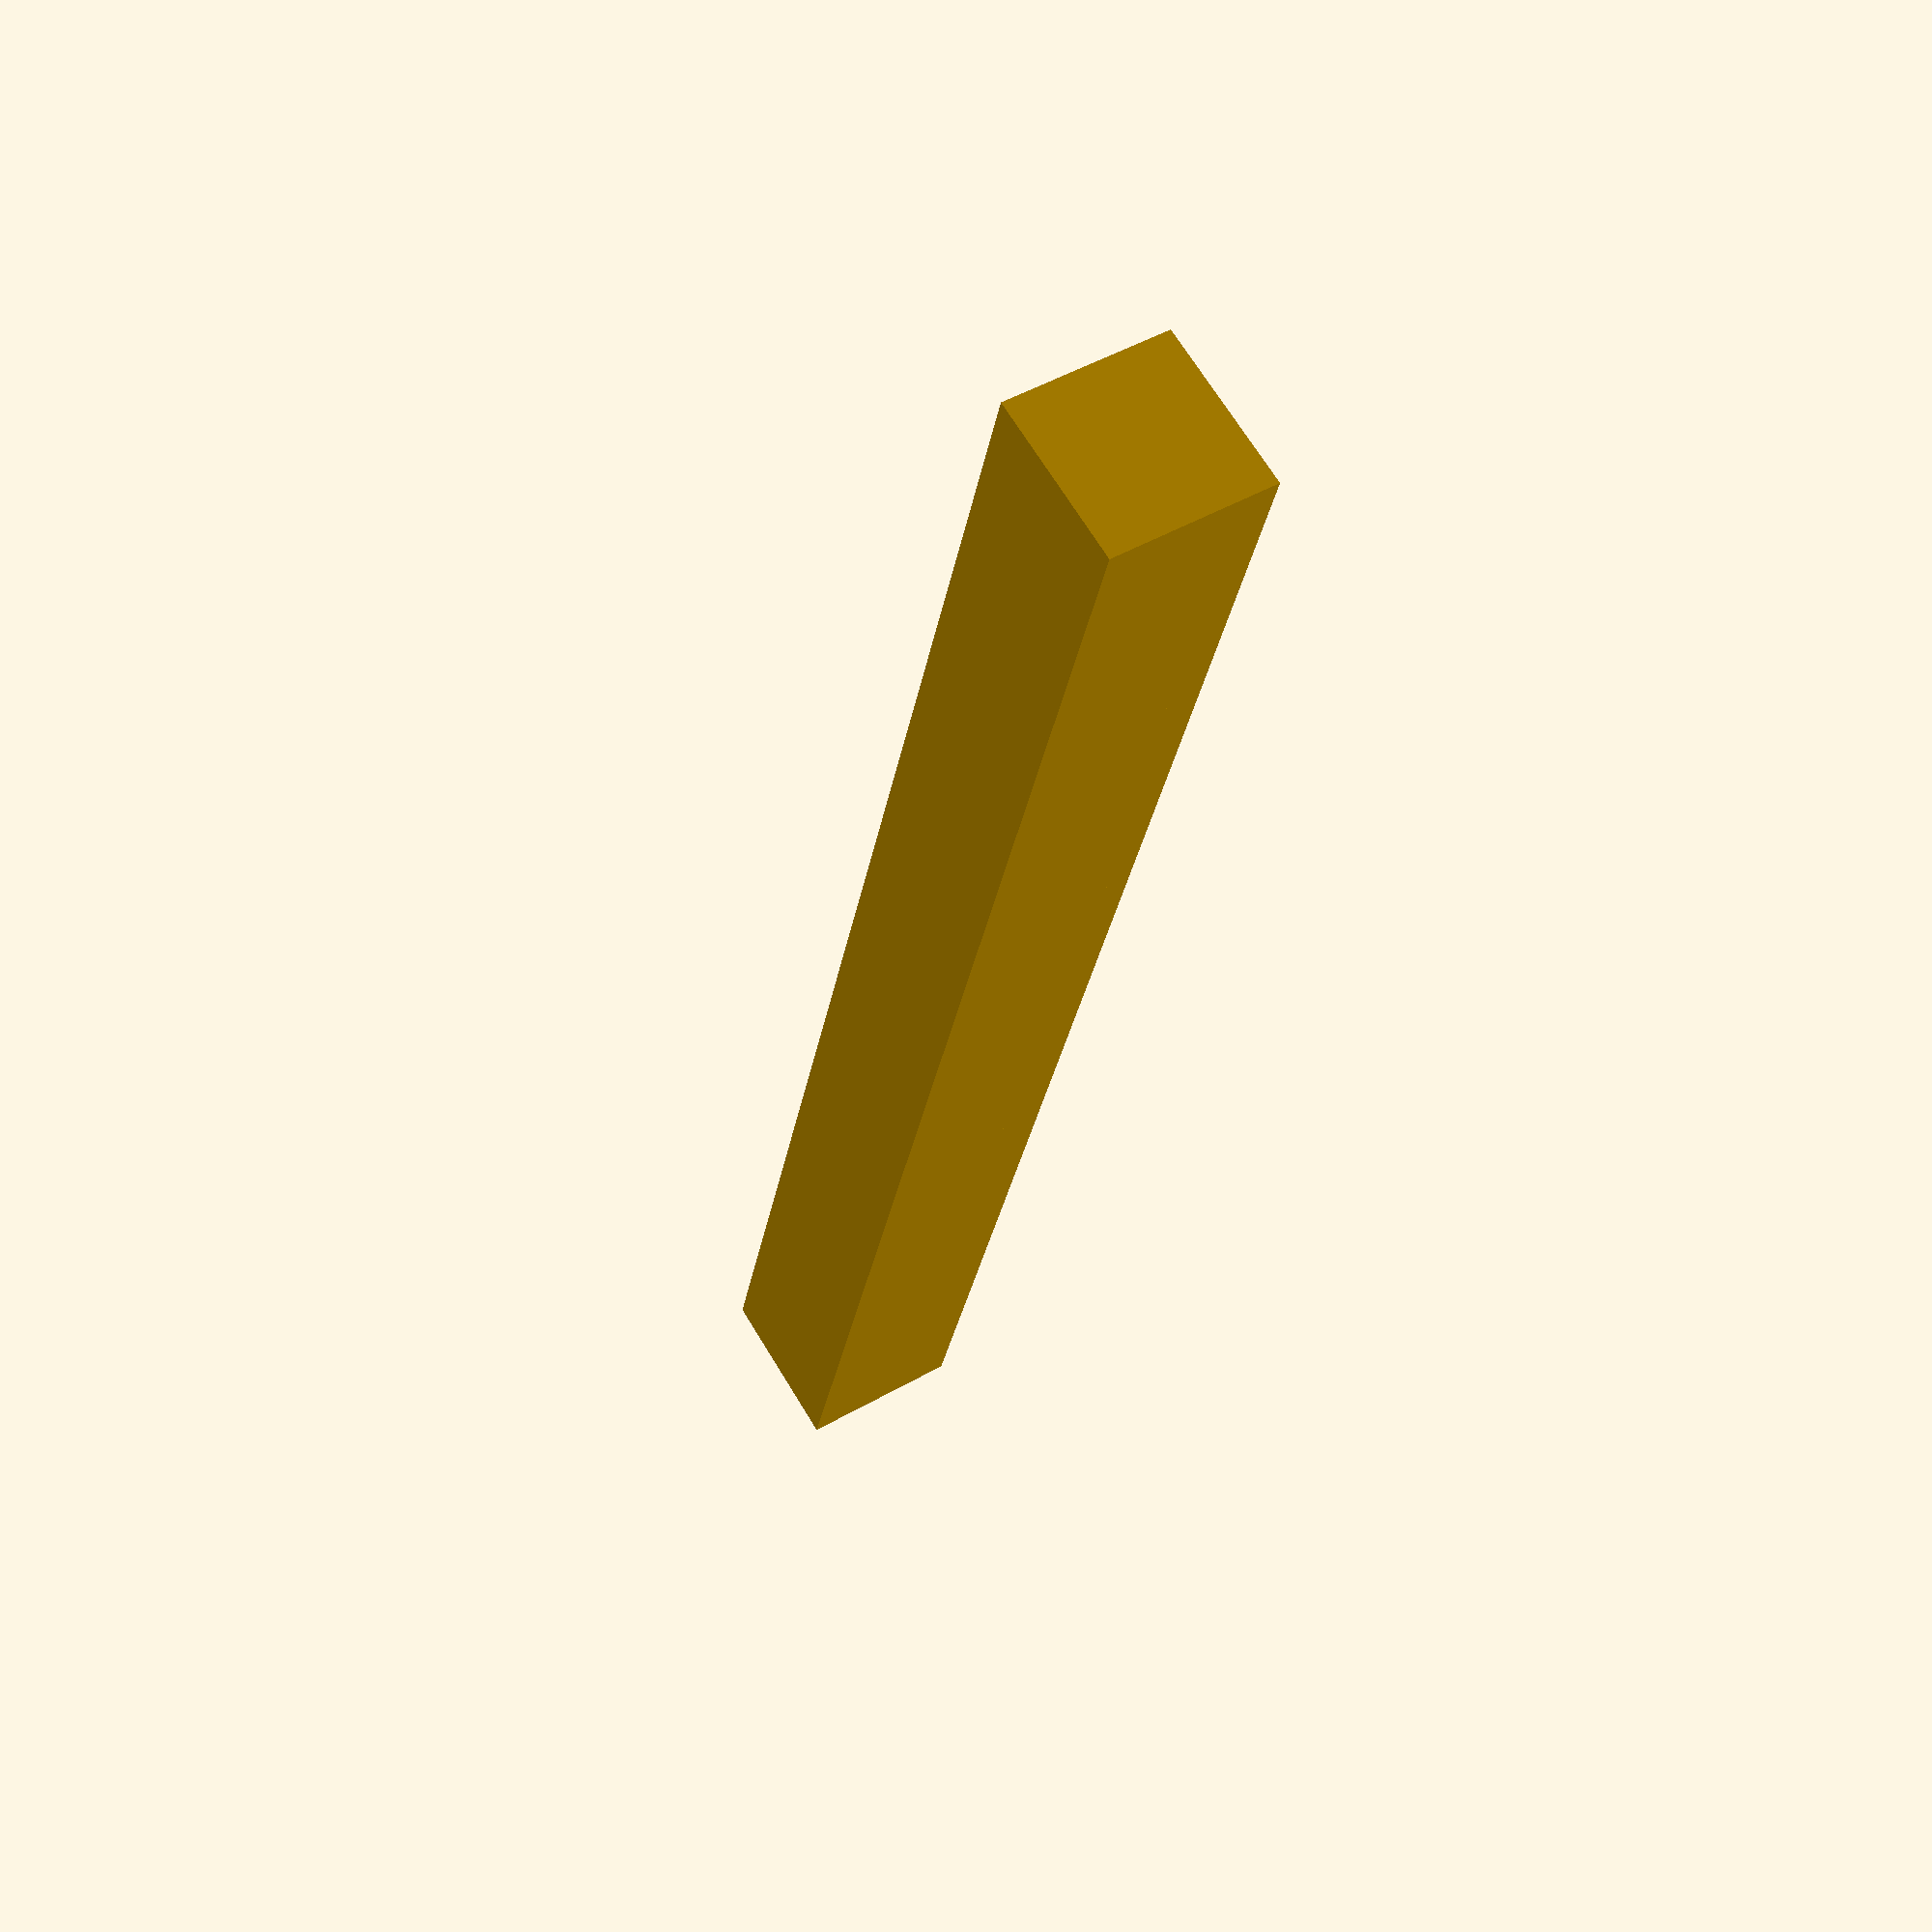
<openscad>
// Test file for OpenSCAD indentation and folding

module testModule(size) {
  cube(size);
  sphere(size/2);
}

function testFunction(x) = x * x;

if (condition) {
  doSomething();
} else {
  doSomethingElse();
}

for (i = [0:10]) {
  translate([i,0,0])
    cube([1,1,1]);
}

/* Multi-line
   comment that
   should fold */
</openscad>
<views>
elev=292.5 azim=259.6 roll=148.8 proj=p view=solid
</views>
